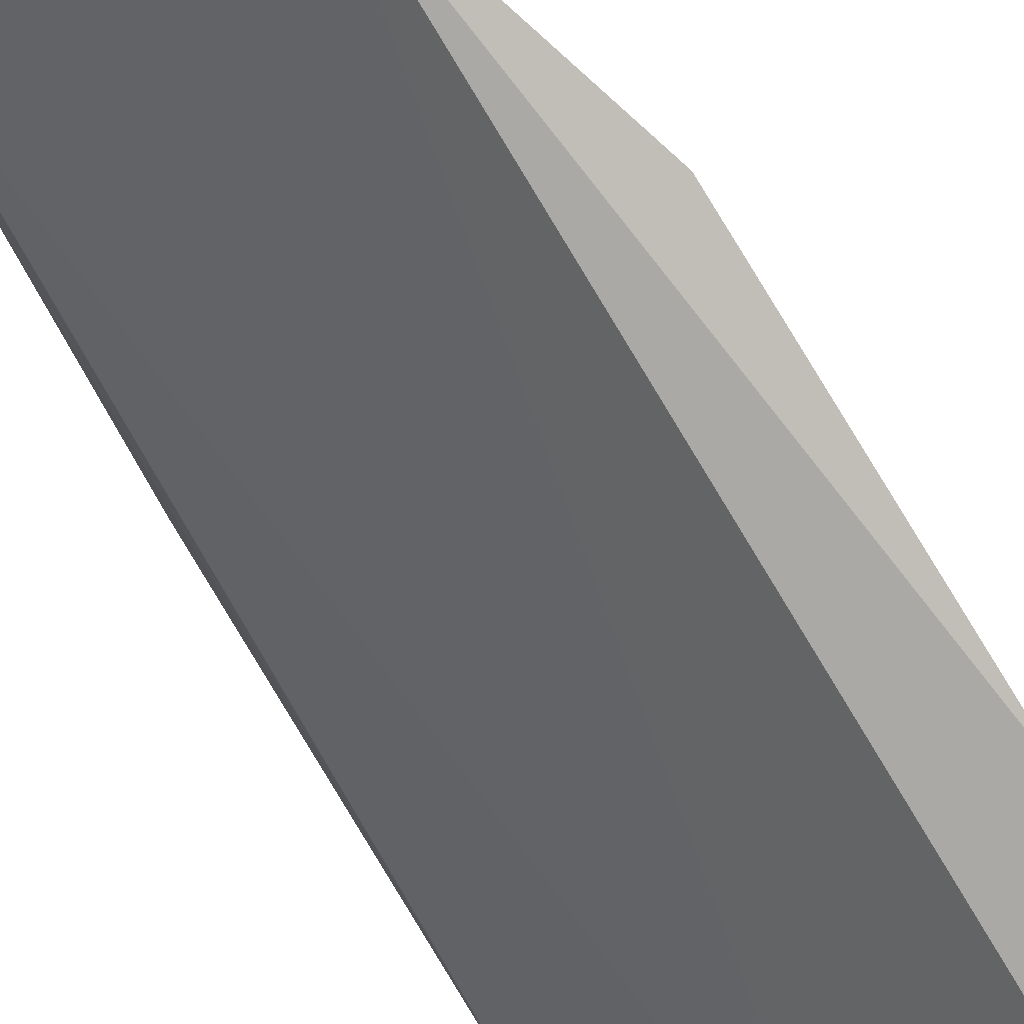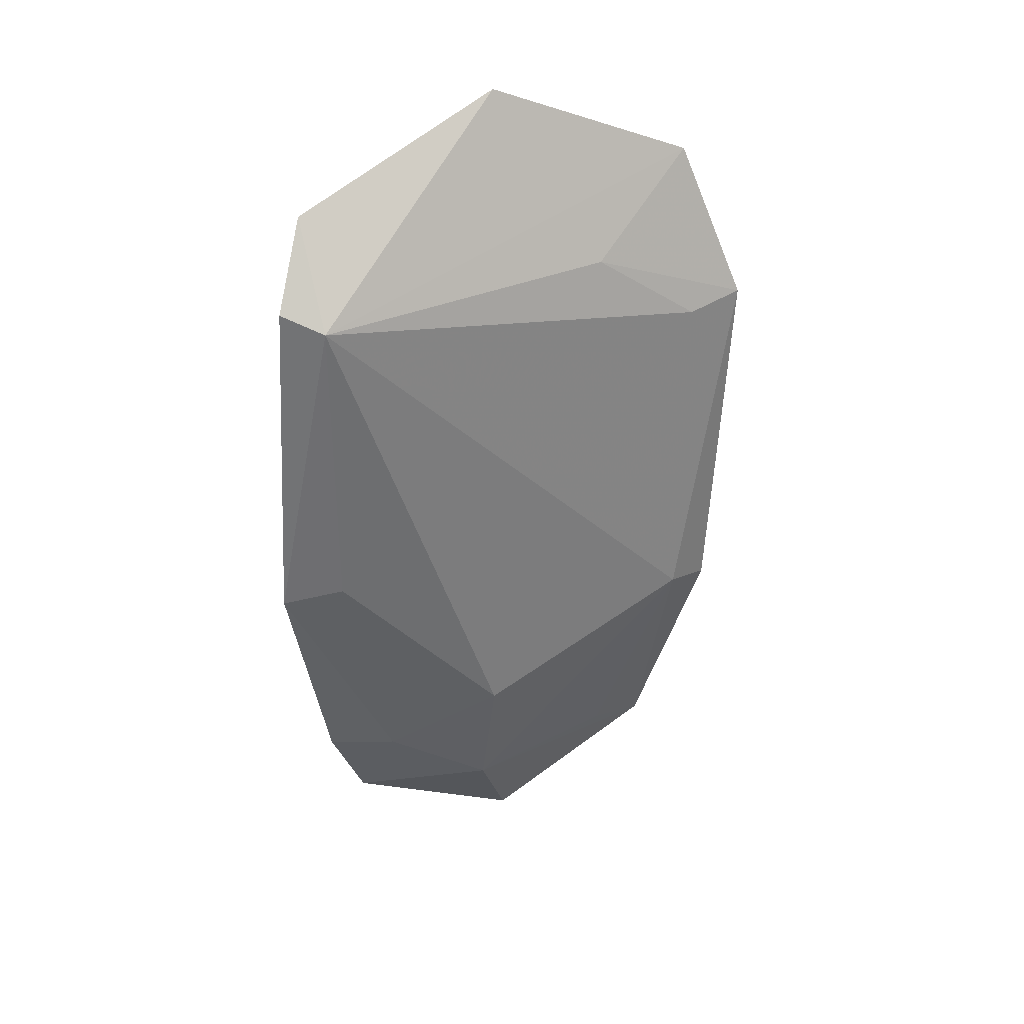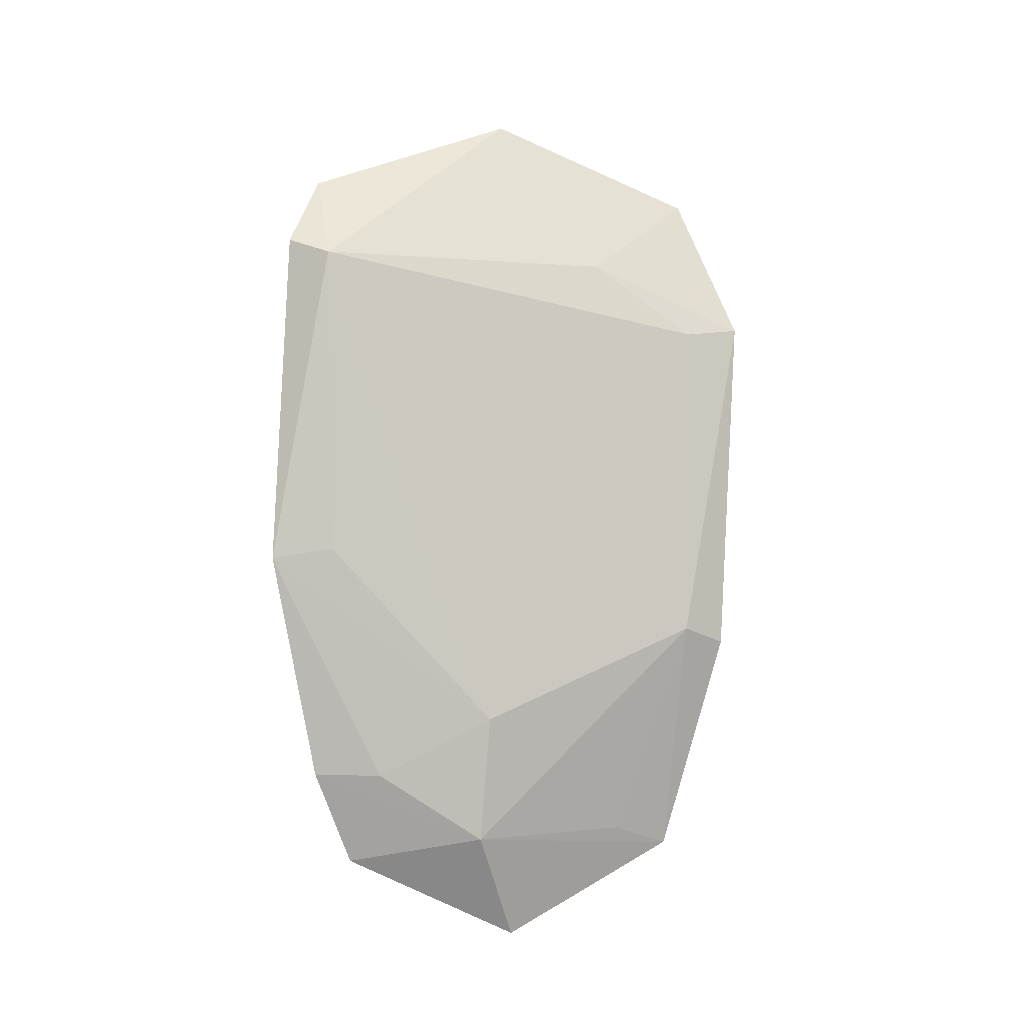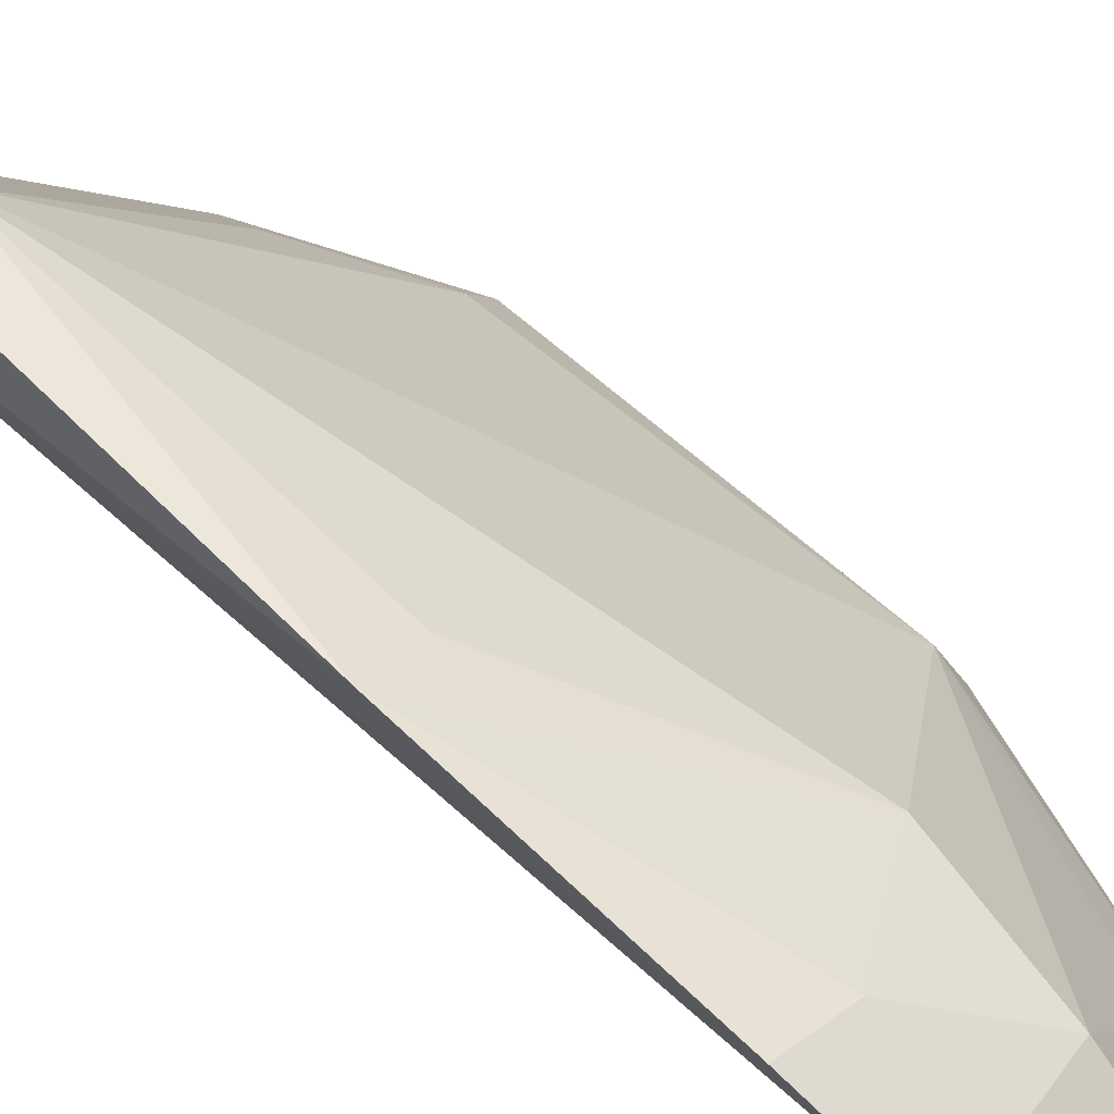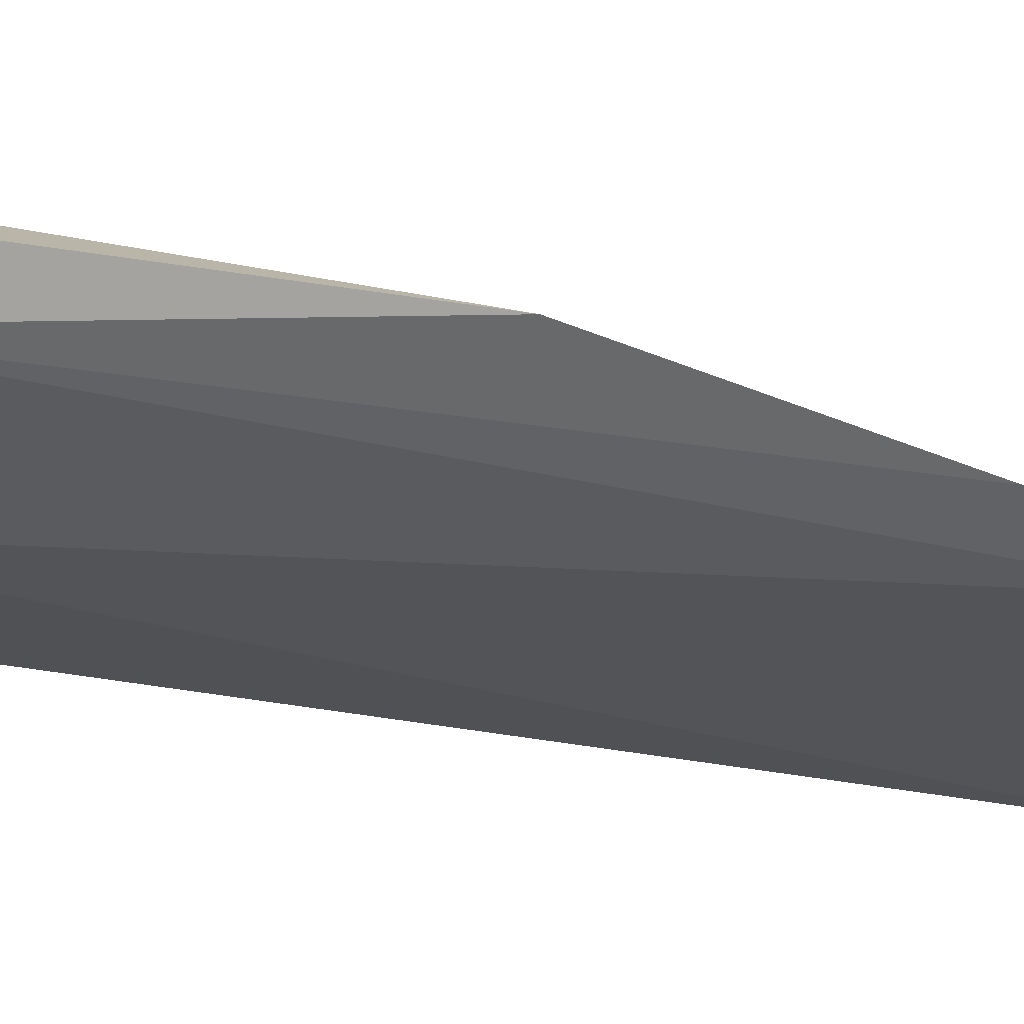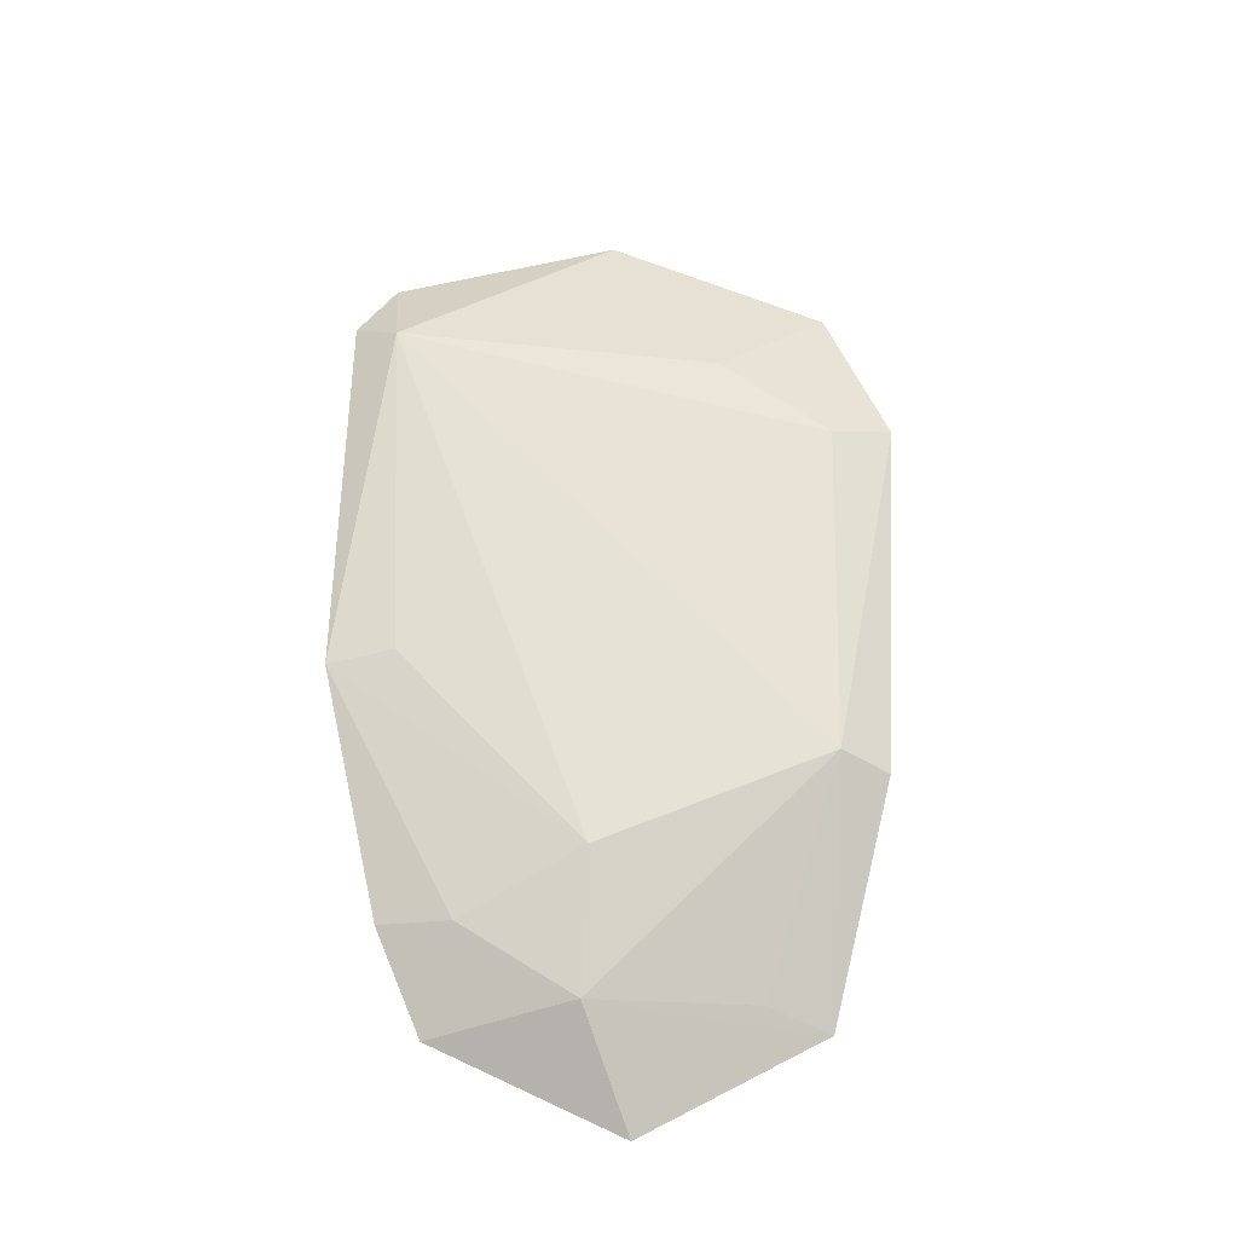
<metadata>
{"format":"obj","ext":"obj","renderer":"f3d","projection":"perspective","resolution":1024,"background":"white","views":[{"elev":-78.3,"azim":28.5,"up":"+Z"},{"elev":29.2,"azim":21.1,"up":"+Y"},{"elev":-8.5,"azim":28.6,"up":"+Y"},{"elev":56.8,"azim":-47.8,"up":"+Z"},{"elev":21.1,"azim":-76.7,"up":"+Z"},{"elev":-28.3,"azim":36.8,"up":"+Y"}]}
</metadata>
<code>
v 0.1888 -0.1796 0.3858
v 0.2292 -0.1179 0.365
v 0.1725 -0.04057 0.4339
v 0.1894 -0.003721 0.3915
v 0.214 -0.1608 0.3626
v 0.2334 -0.04929 0.3642
v 0.1637 -0.1642 0.4096
v 0.1944 -0.1353 0.4048
v 0.2207 -0.0197 0.3656
v 0.1631 -0.02183 0.4243
v 0.1899 -0.1598 0.4008
v 0.1592 -0.103 0.4329
v 0.2254 -0.1156 0.3748
v 0.2109 -0.03752 0.3877
v 0.1698 -0.101 0.4271
v 0.1737 -0.1468 0.4141
v 0.1614 -0.1465 0.4195
v 0.1639 -0.03729 0.4354
v 0.2264 -0.0514 0.374
v 0.2081 -0.1575 0.3741
f 6 2 5
f 7 5 1
f 7 4 5
f 9 4 3
f 9 6 5
f 9 5 4
f 10 3 4
f 10 4 7
f 11 7 1
f 11 1 5
f 13 3 8
f 13 2 6
f 13 8 11
f 13 5 2
f 14 9 3
f 14 6 9
f 15 12 8
f 15 8 3
f 15 3 12
f 16 11 8
f 16 8 12
f 17 12 10
f 17 10 7
f 17 16 12
f 17 7 11
f 17 11 16
f 18 12 3
f 18 3 10
f 18 10 12
f 19 13 6
f 19 3 13
f 19 14 3
f 19 6 14
f 20 13 11
f 20 11 5
f 20 5 13

</code>
